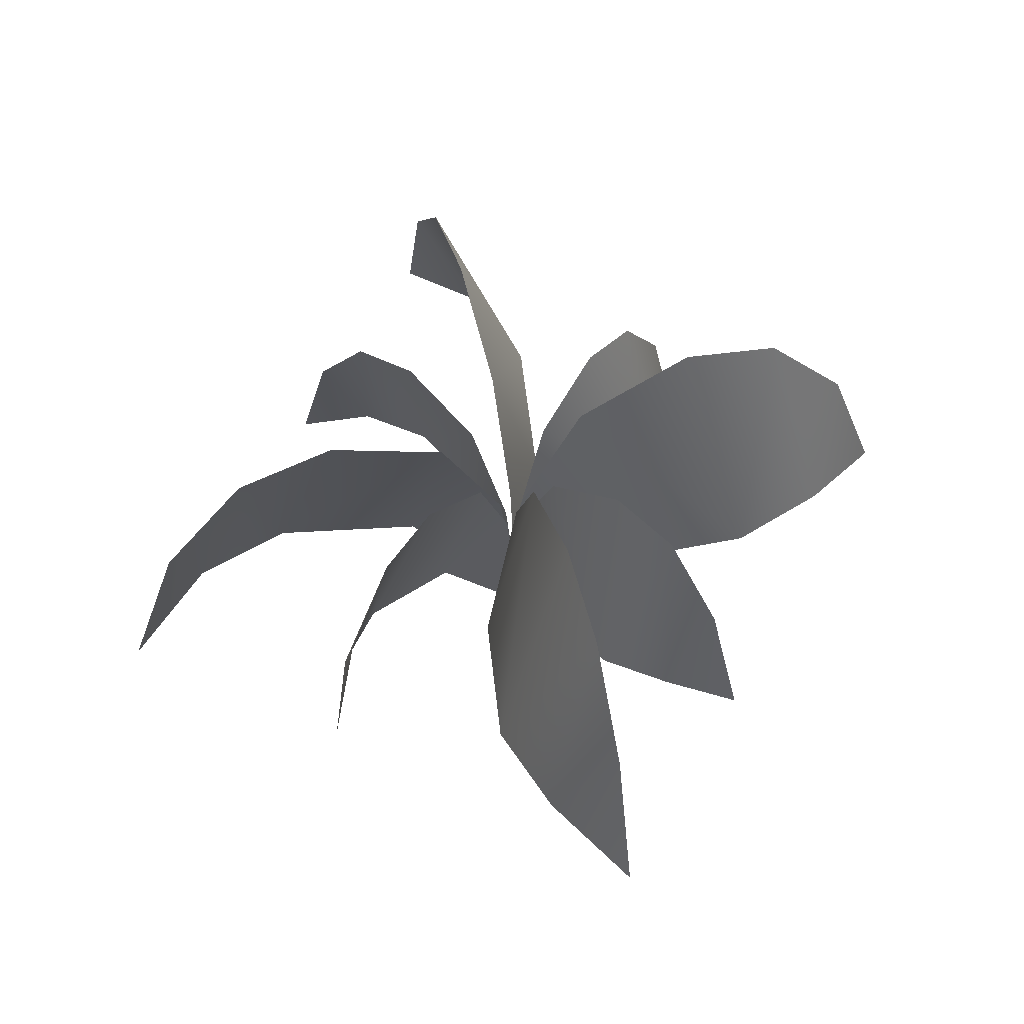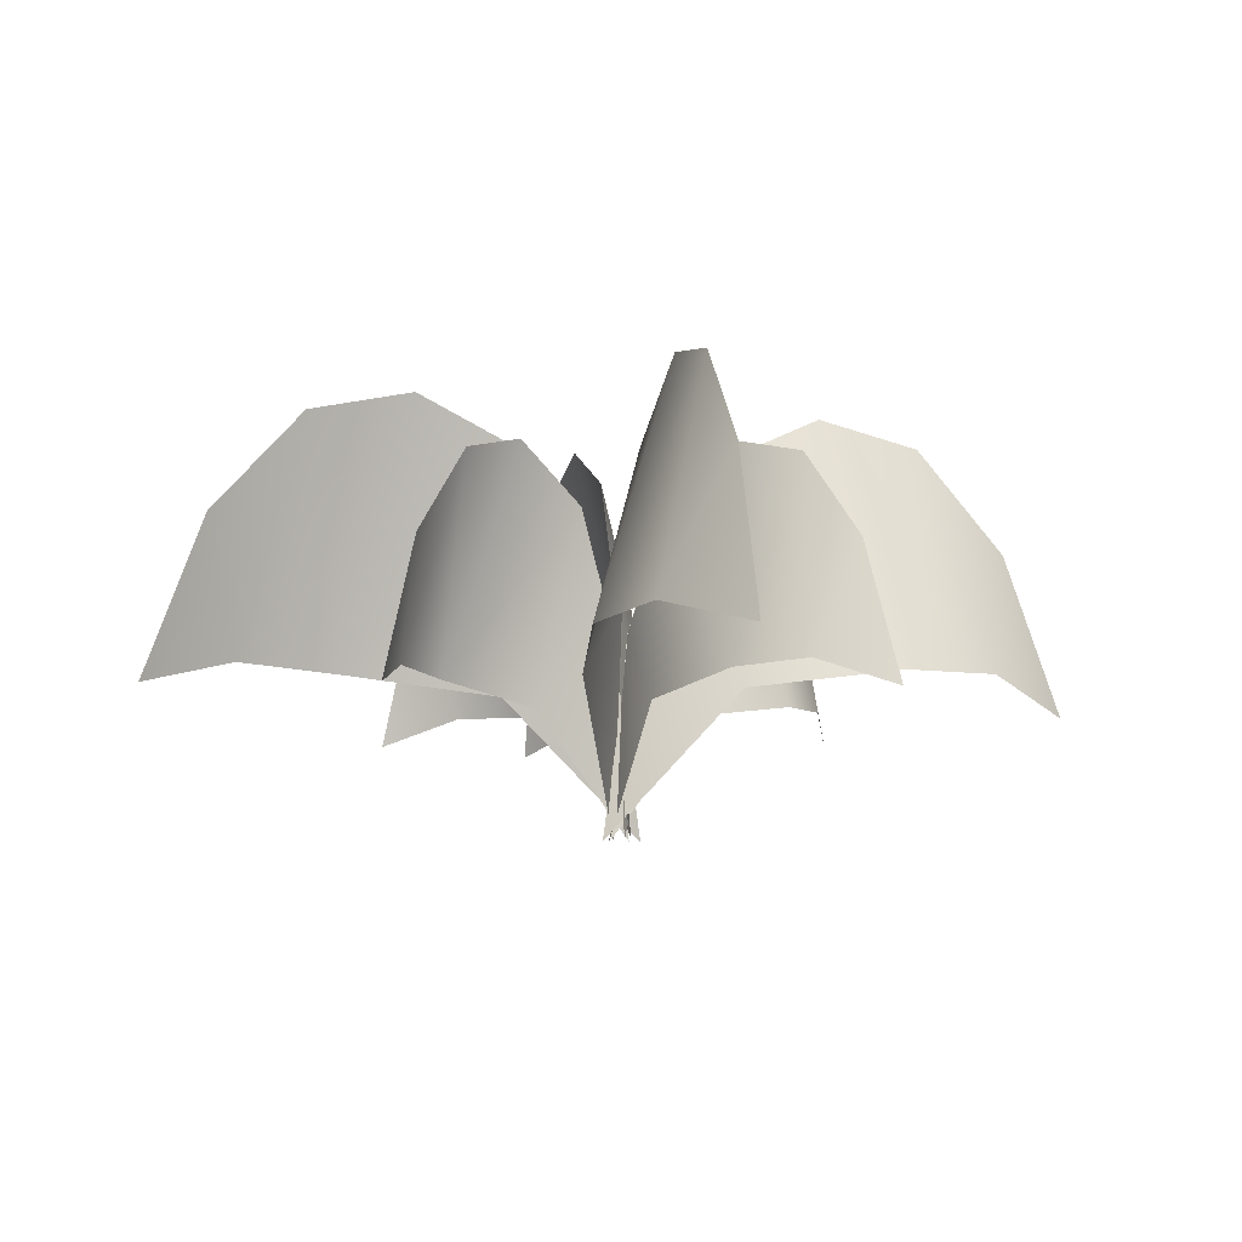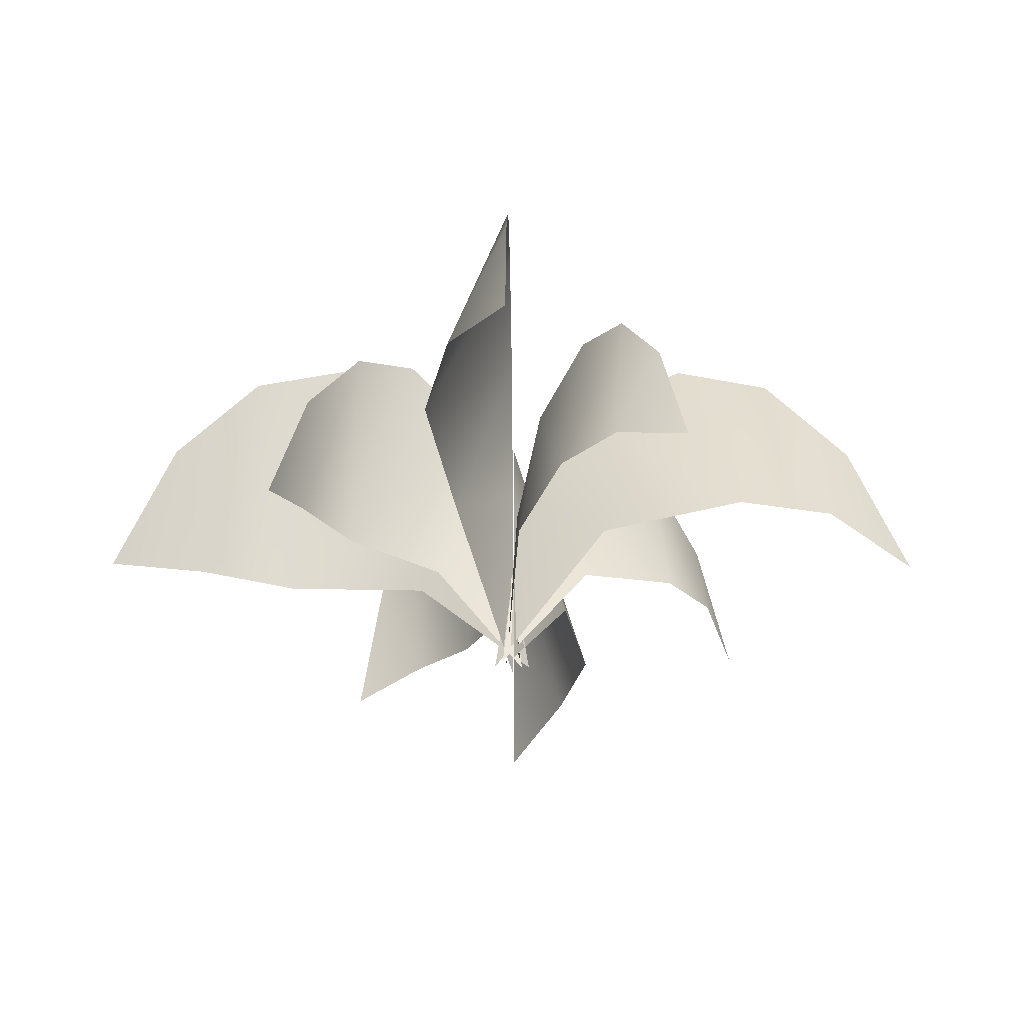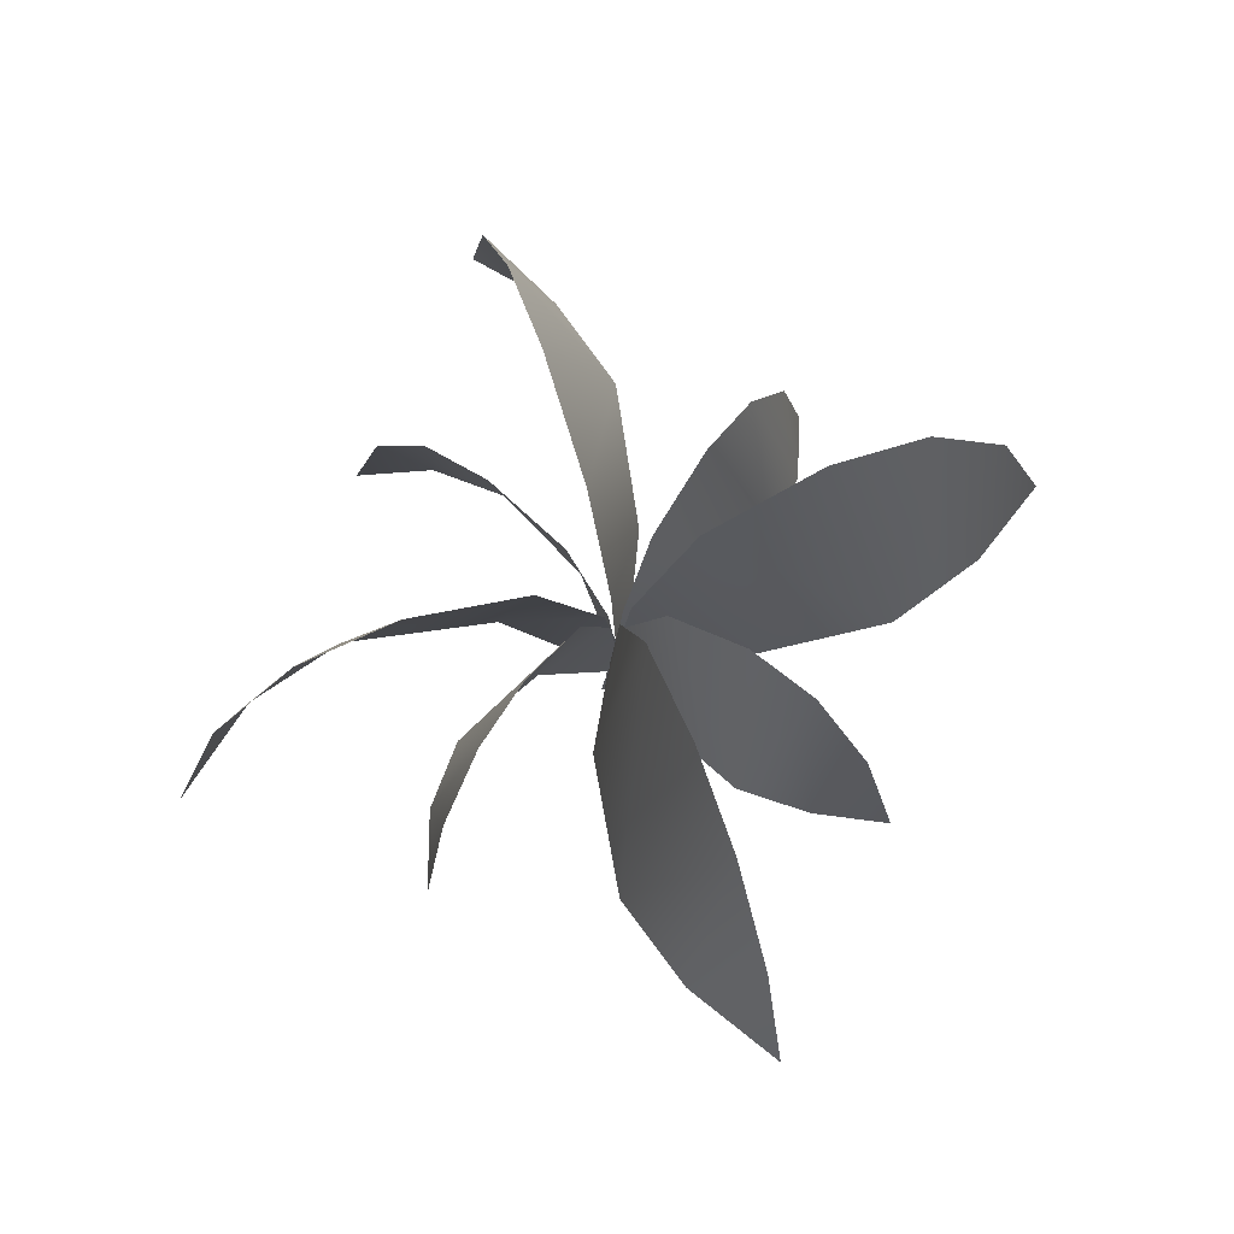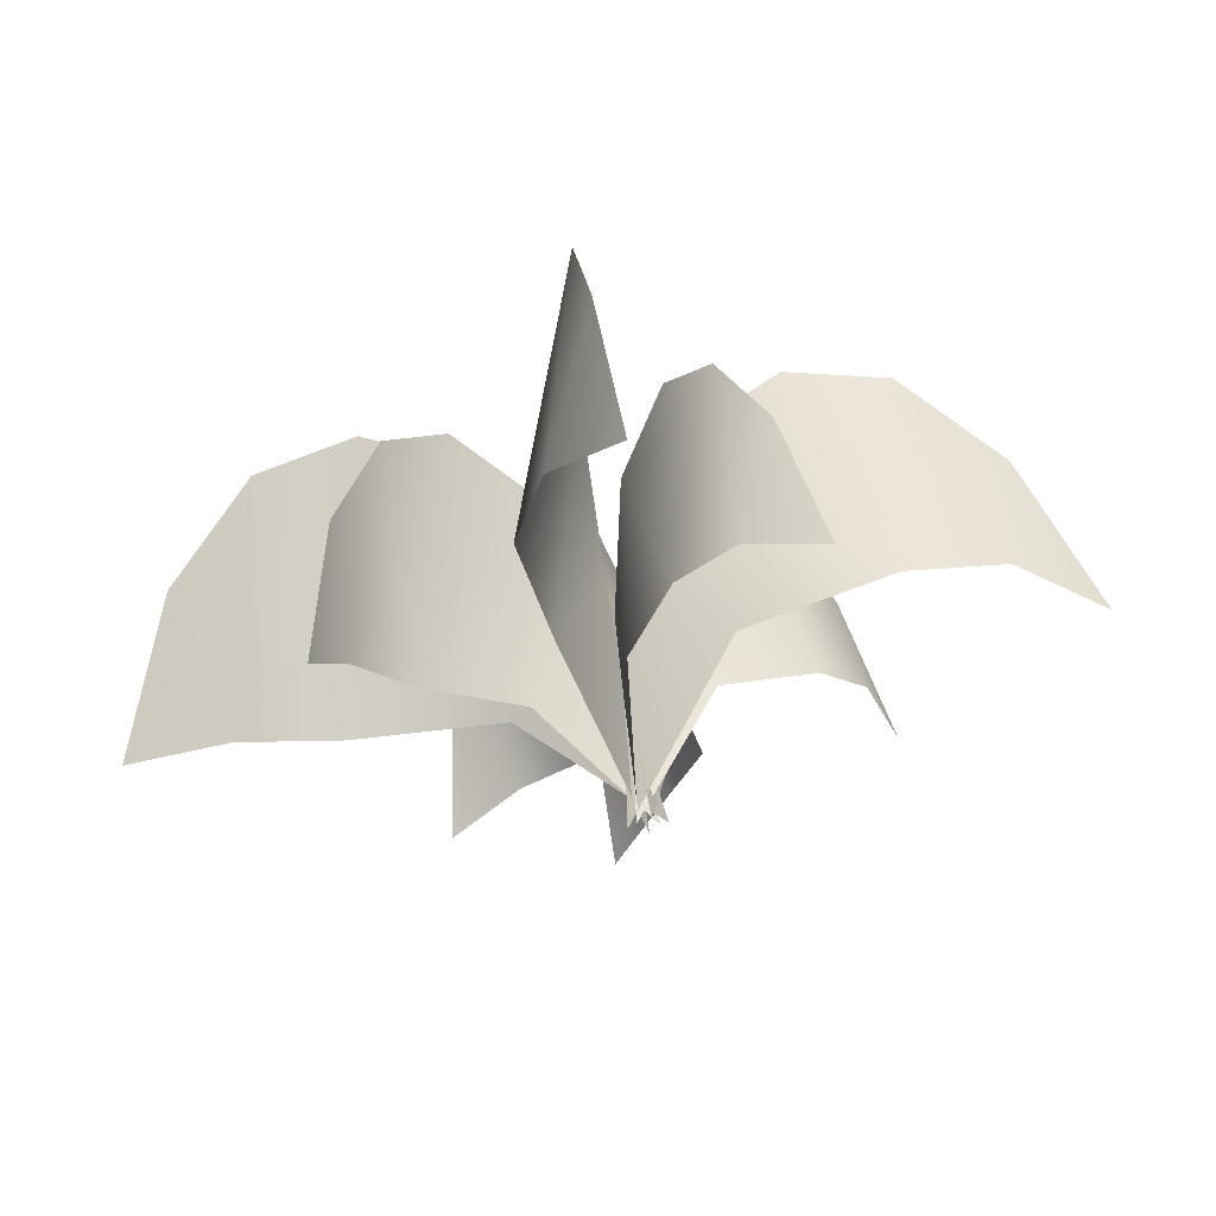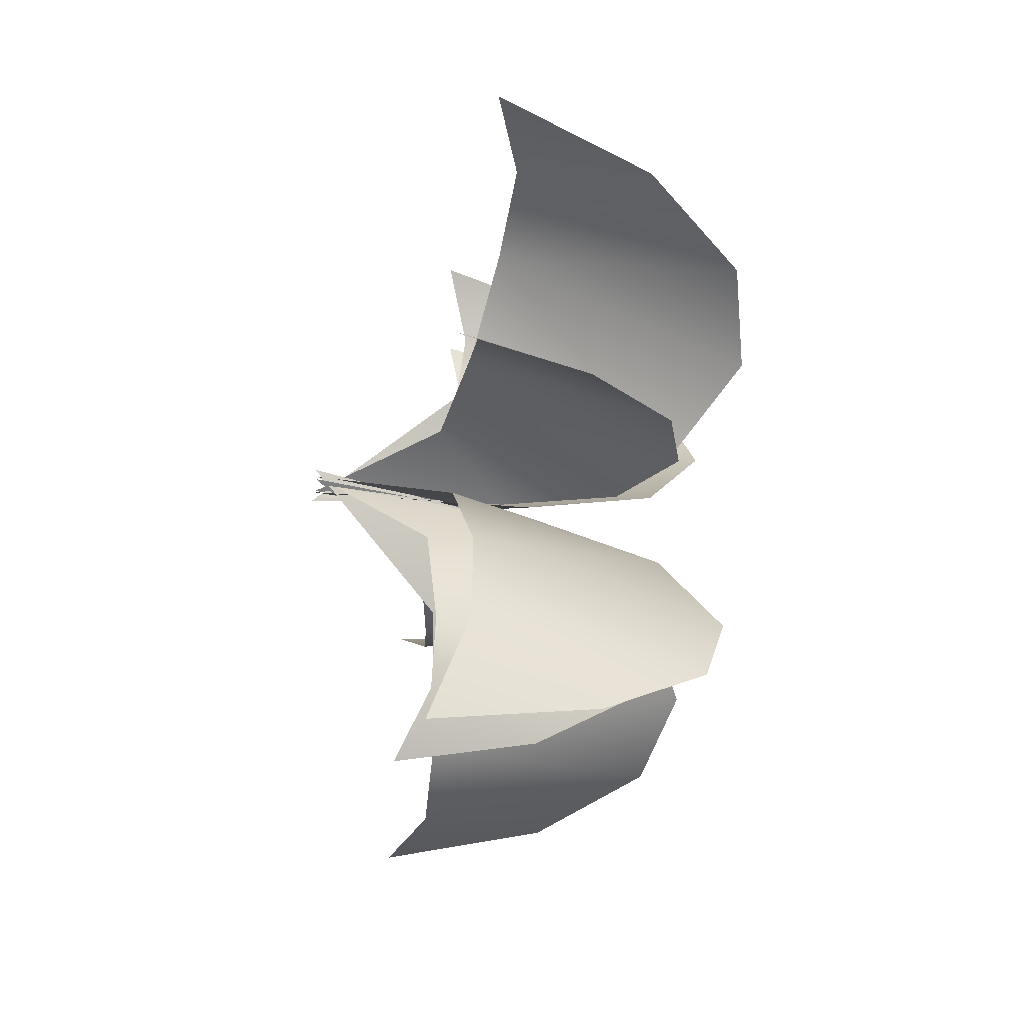
<metadata>
{"format":"obj","ext":"obj","renderer":"f3d","projection":"perspective","resolution":1024,"background":"white","views":[{"elev":56.2,"azim":-107.6,"up":"+Y"},{"elev":-10.1,"azim":75.2,"up":"+Y"},{"elev":-36.6,"azim":-90.0,"up":"+Y"},{"elev":71.6,"azim":69.4,"up":"+Y"},{"elev":64.8,"azim":-9.5,"up":"+Z"},{"elev":-65.3,"azim":81.8,"up":"+Z"}]}
</metadata>
<code>
v -0.4265 3.944 -28.45
v -0.3647 14.15 -24.83
v -0.2682 20.63 -19.17
v -0.1568 22.12 -12.64
v -0.02571 18.39 -4.958
v 0.08069 -4.523 1.278
v 0.04605 9.92 -0.7526
v 3.688 4.442 -6.475
v 5.251 5.687 -16.08
v 3.414 5.936 -22.57
v 0.003984 3.944 28.67
v 0.003983 14.15 25.04
v 0.003982 20.63 19.38
v 0.003983 22.12 12.86
v 0.003985 18.39 5.169
v 0.003984 -4.523 -1.067
v 0.003984 9.92 0.9632
v -3.735 4.442 6.62
v -5.461 5.687 16.19
v -3.735 5.936 22.72
v 27.82 3.944 0.2418
v 24.28 14.15 0.2419
v 18.75 20.63 0.2418
v 12.37 22.12 0.2418
v 4.854 18.39 0.2418
v -1.242 -4.523 0.2418
v 0.7425 9.92 0.2418
v 6.272 4.442 4.067
v 15.63 5.687 5.833
v 22.01 5.936 4.067
v -28.01 3.944 -0.3146
v -24.47 14.15 -0.2513
v -18.94 20.63 -0.1526
v -12.56 22.12 -0.0387
v -5.045 18.39 0.09546
v 1.051 -4.523 0.2043
v -0.9337 9.92 0.1689
v -6.397 4.442 -3.755
v -15.72 5.687 -5.687
v -22.13 5.936 -4.036
v 16.46 2.862 -11.61
v 14.36 11.64 -10.11
v 11.1 17.21 -7.777
v 7.328 18.49 -5.082
v 2.89 15.28 -1.908
v -0.7111 -4.418 0.6671
v 0.4613 8 -0.1713
v 5.204 3.29 -0.3533
v 11.41 4.36 -3.312
v 14.5 4.574 -7.001
v -16.74 2.862 11.66
v -14.62 11.64 10.2
v -11.31 17.21 7.919
v -7.503 18.49 5.289
v -3.013 15.28 2.191
v 0.6289 -4.418 -0.3227
v -0.557 8 0.4956
v -5.298 3.29 0.5945
v -11.55 4.36 3.446
v -14.7 4.574 7.083
v 10.56 2.862 16.43
v 9.198 11.64 14.36
v 7.072 17.21 11.14
v 4.619 18.49 7.416
v 1.729 15.28 3.034
v -0.6149 -4.418 -0.5219
v 0.1483 8 0.6357
v 0.04033 3.29 5.402
v 2.607 4.36 11.57
v 6.092 4.574 14.58
v -10.58 2.862 -16.36
v -9.256 11.64 -14.26
v -7.188 17.21 -11
v -4.802 18.49 -7.234
v -1.991 15.28 -2.798
v 0.2888 -4.418 0.8004
v -0.4536 8 -0.3713
v -0.2629 3.29 -5.139
v -2.72 4.36 -11.36
v -6.149 4.574 -14.43
g Triangles
f 1 2 10
f 2 3 10
f 10 3 9
f 9 3 4
f 9 4 5
f 9 5 8
f 8 5 7
f 8 7 6
g Duplicate02
f 11 12 20
f 12 13 20
f 20 13 19
f 19 13 14
f 19 14 15
f 19 15 18
f 18 15 17
f 18 17 16
g Duplicate03
f 21 22 30
f 22 23 30
f 30 23 29
f 29 23 24
f 29 24 25
f 29 25 28
f 28 25 27
f 28 27 26
f 31 32 40
f 32 33 40
f 40 33 39
f 39 33 34
f 39 34 35
f 39 35 38
f 38 35 37
f 38 37 36
g Duplicate04
f 41 42 50
f 42 43 50
f 50 43 49
f 49 43 44
f 49 44 45
f 49 45 48
f 48 45 47
f 48 47 46
f 51 52 60
f 52 53 60
f 60 53 59
f 59 53 54
f 59 54 55
f 59 55 58
f 58 55 57
f 58 57 56
f 61 62 70
f 62 63 70
f 70 63 69
f 69 63 64
f 69 64 65
f 69 65 68
f 68 65 67
f 68 67 66
f 71 72 80
f 72 73 80
f 80 73 79
f 79 73 74
f 79 74 75
f 79 75 78
f 78 75 77
f 78 77 76

</code>
